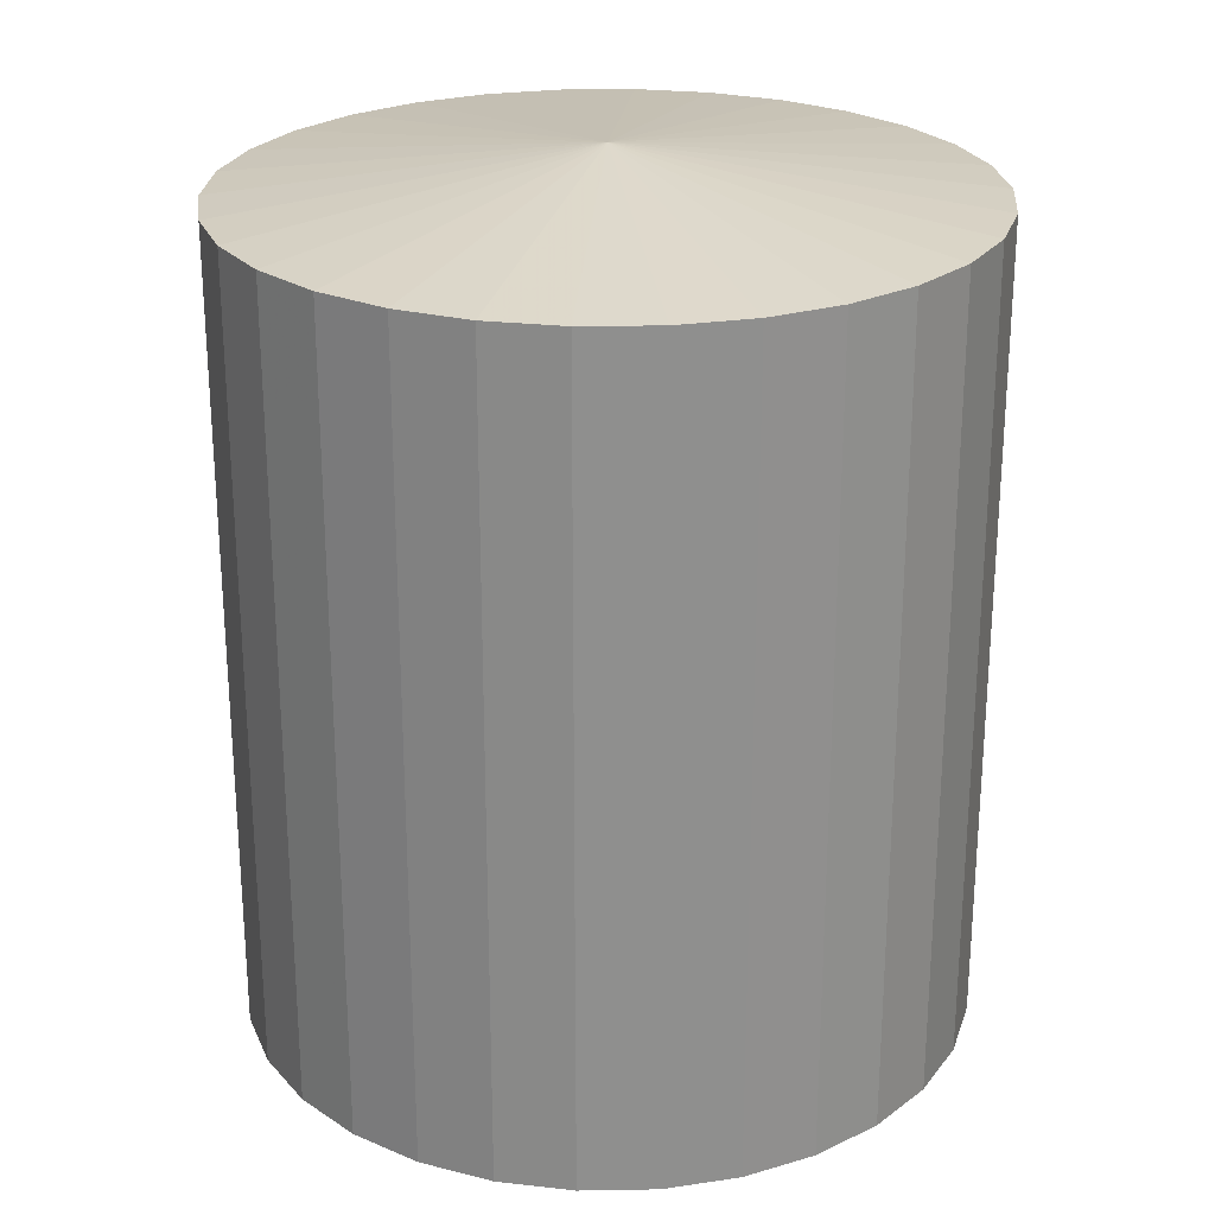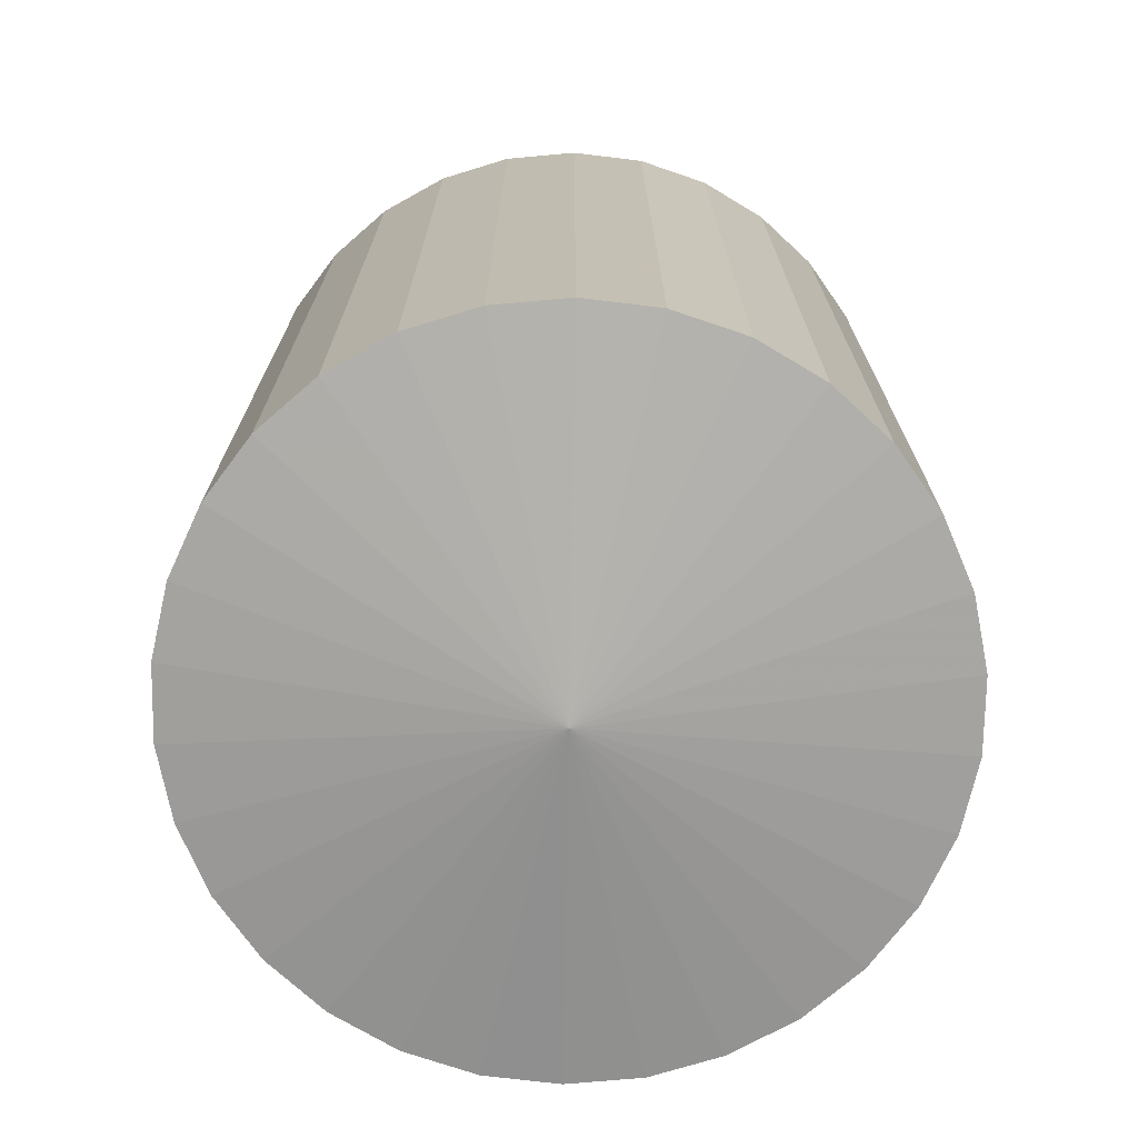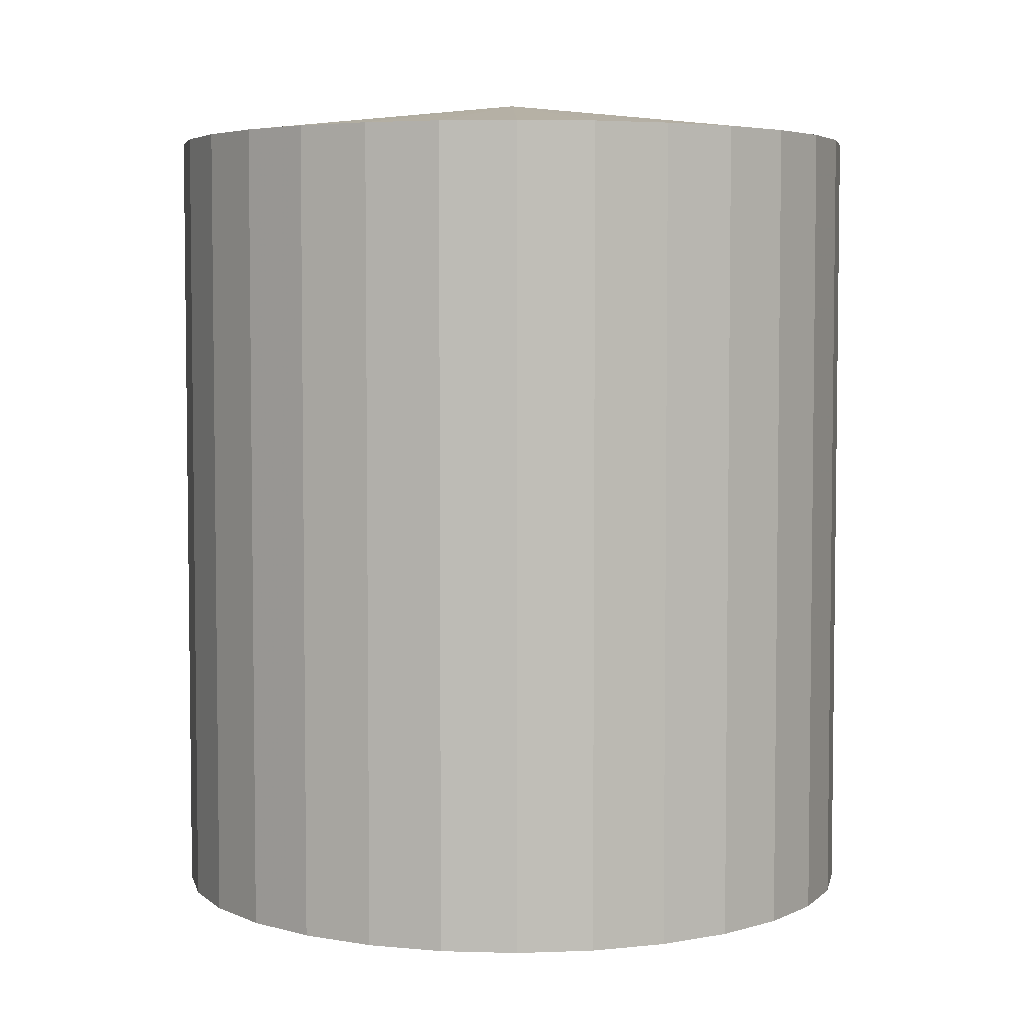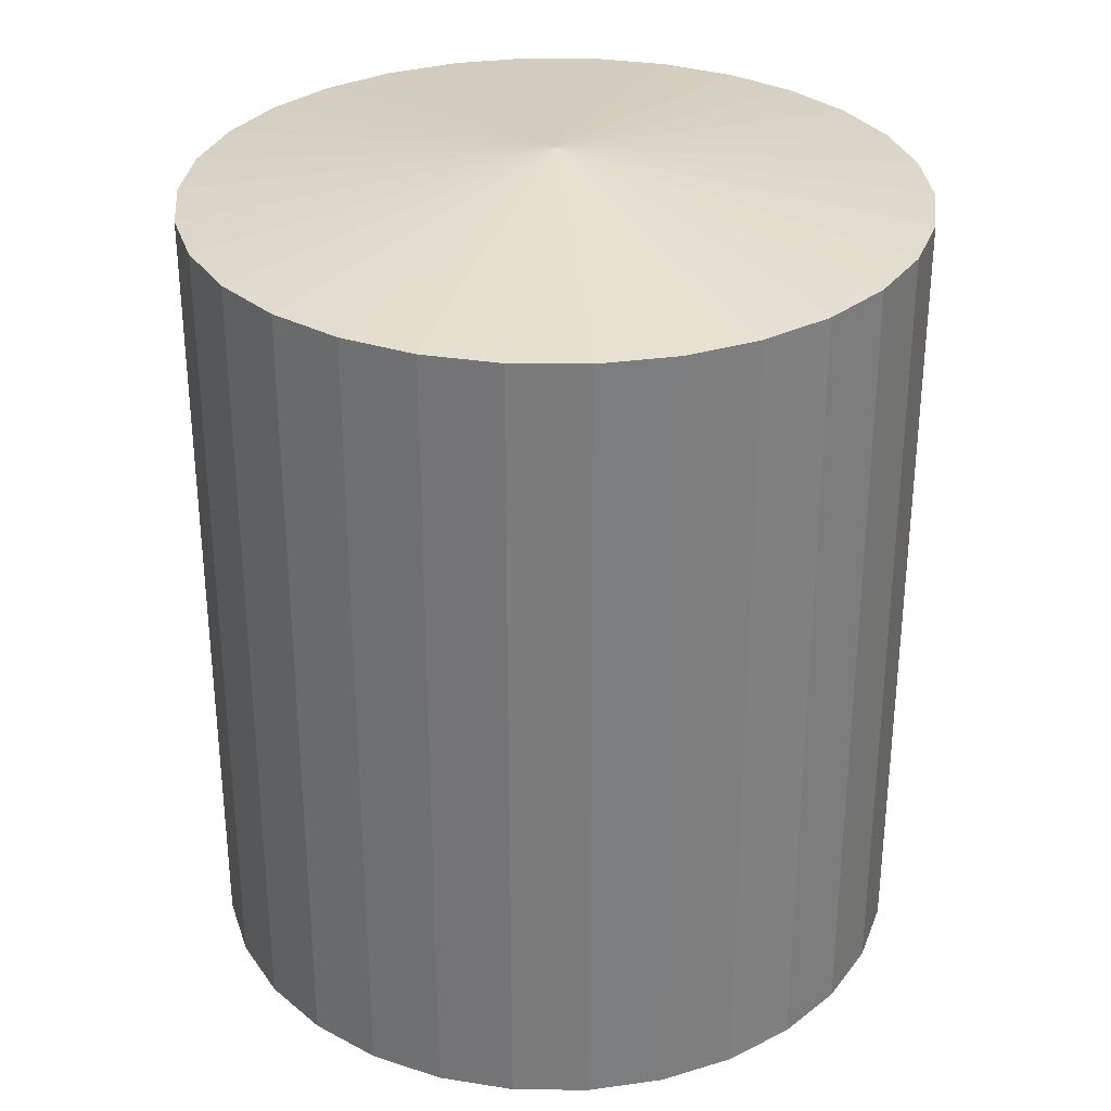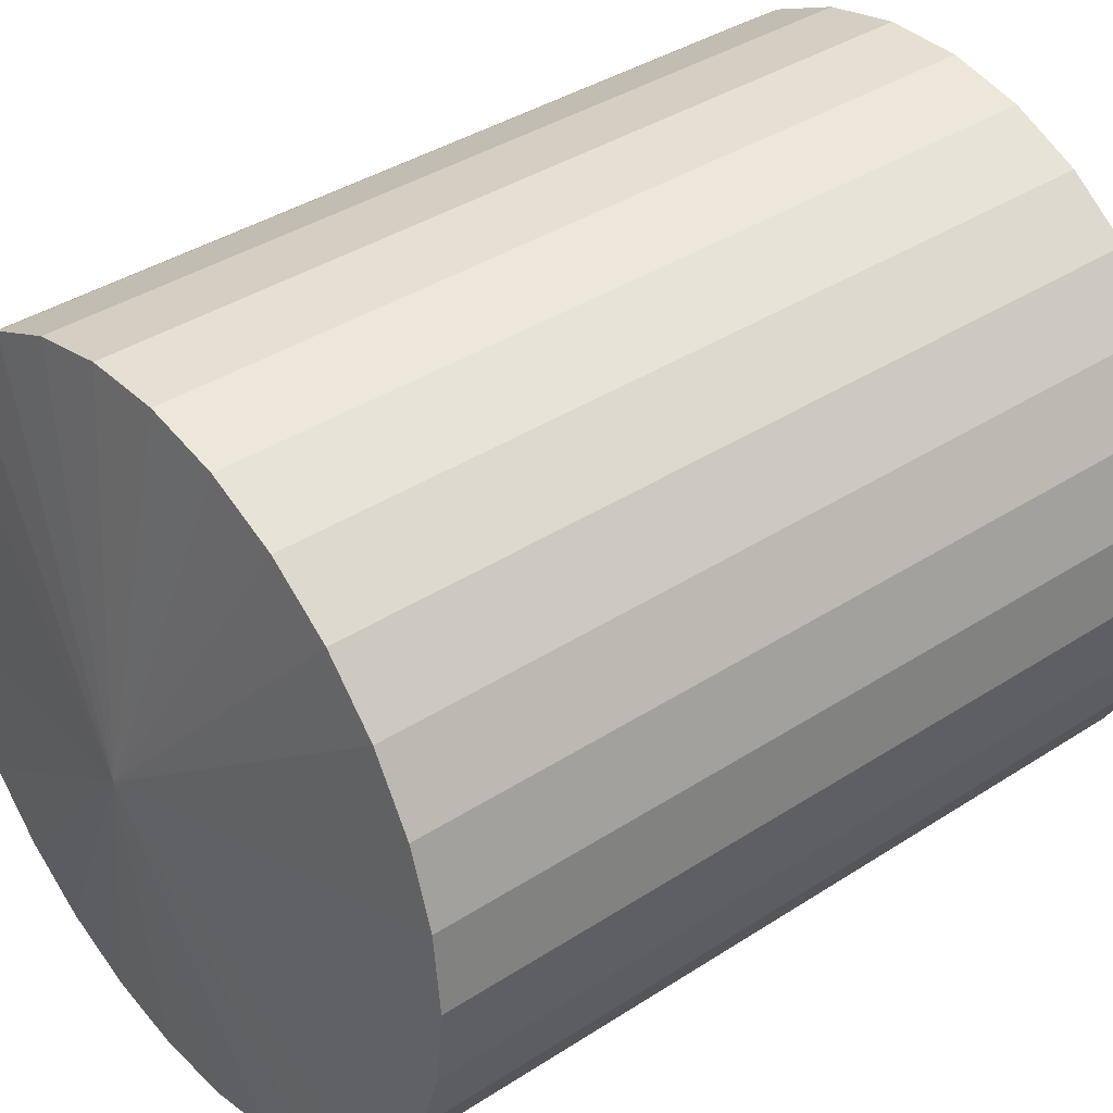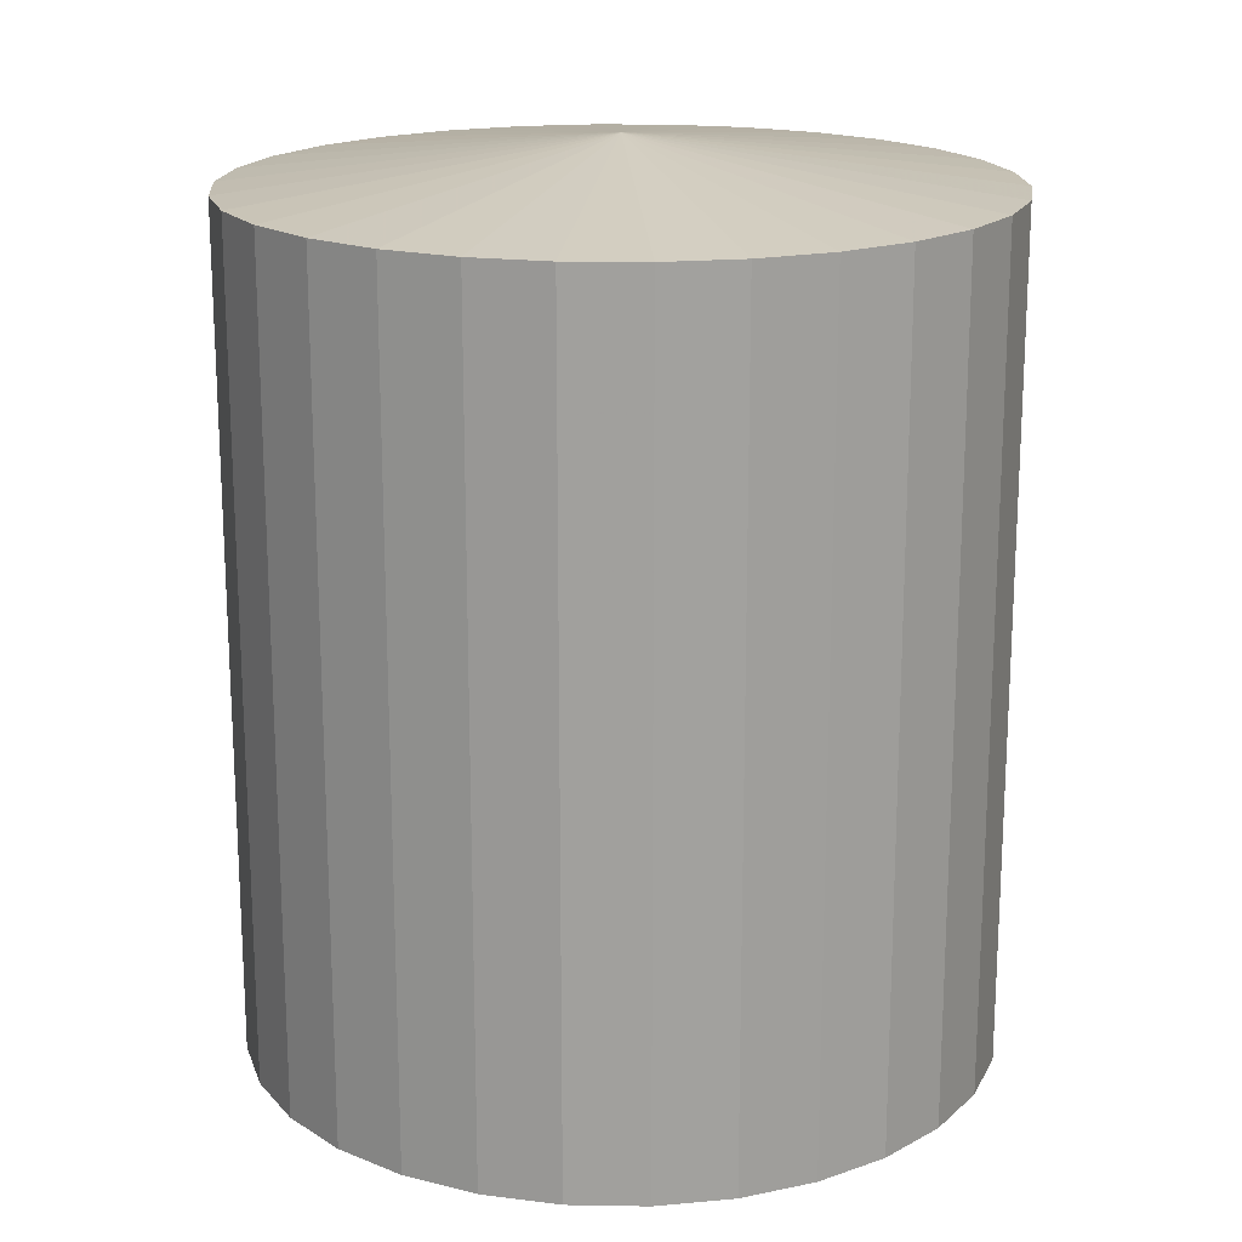
<metadata>
{"format":"obj","ext":"obj","renderer":"f3d","projection":"perspective","resolution":1024,"background":"white","views":[{"elev":25.0,"azim":154.4,"up":"+Z"},{"elev":-72.6,"azim":65.1,"up":"+Z"},{"elev":4.7,"azim":-126.8,"up":"+Z"},{"elev":31.4,"azim":-83.2,"up":"+Z"},{"elev":38.0,"azim":-129.6,"up":"+Y"},{"elev":18.2,"azim":-178.1,"up":"+Z"}]}
</metadata>
<code>
v 0 0 0
v 0 0 0
v 0 0 0
v 0 0 0
v 0 0 0
v 0 0 0
v 0 0 0
v 0 0 0
v -0 0 0
v -0 0 0
v -0 0 0
v -0 0 0
v -0 0 0
v -0 0 0
v -0 0 0
v -0 0 0
v -0 -0 0
v -0 -0 0
v -0 -0 0
v -0 -0 0
v -0 -0 0
v -0 -0 0
v -0 -0 0
v 0 -0 0
v 0 -0 0
v 0 -0 0
v 0 -0 0
v 0 -0 0
v 0 -0 0
v 0 -0 0
v 0 0 10
v 0 0 10
v 0 0 10
v 0 0 10
v 0 0 10
v 0 0 10
v 0 0 10
v 0 0 10
v -0 0 10
v -0 0 10
v -0 0 10
v -0 0 10
v -0 0 10
v -0 0 10
v -0 0 10
v -0 0 10
v -0 -0 10
v -0 -0 10
v -0 -0 10
v -0 -0 10
v -0 -0 10
v -0 -0 10
v -0 -0 10
v 0 -0 10
v 0 -0 10
v 0 -0 10
v 0 -0 10
v 0 -0 10
v 0 -0 10
v 0 -0 10
v 4 0 9.5
v 3.913 0.8316 9.5
v 3.654 1.627 9.5
v 3.236 2.351 9.5
v 2.677 2.973 9.5
v 2 3.464 9.5
v 1.236 3.804 9.5
v 0.4181 3.978 9.5
v -0.4181 3.978 9.5
v -1.236 3.804 9.5
v -2 3.464 9.5
v -2.677 2.973 9.5
v -3.236 2.351 9.5
v -3.654 1.627 9.5
v -3.913 0.8316 9.5
v -4 2.266e-15 9.5
v -3.913 -0.8316 9.5
v -3.654 -1.627 9.5
v -3.236 -2.351 9.5
v -2.677 -2.973 9.5
v -2 -3.464 9.5
v -1.236 -3.804 9.5
v -0.4181 -3.978 9.5
v 0.4181 -3.978 9.5
v 1.236 -3.804 9.5
v 2 -3.464 9.5
v 2.677 -2.973 9.5
v 3.236 -2.351 9.5
v 3.654 -1.627 9.5
v 3.913 -0.8316 9.5
v 4 0 0.5
v 3.913 0.8316 0.5
v 3.654 1.627 0.5
v 3.236 2.351 0.5
v 2.677 2.973 0.5
v 2 3.464 0.5
v 1.236 3.804 0.5
v 0.4181 3.978 0.5
v -0.4181 3.978 0.5
v -1.236 3.804 0.5
v -2 3.464 0.5
v -2.677 2.973 0.5
v -3.236 2.351 0.5
v -3.654 1.627 0.5
v -3.913 0.8316 0.5
v -4 2.266e-15 0.5
v -3.913 -0.8316 0.5
v -3.654 -1.627 0.5
v -3.236 -2.351 0.5
v -2.677 -2.973 0.5
v -2 -3.464 0.5
v -1.236 -3.804 0.5
v -0.4181 -3.978 0.5
v 0.4181 -3.978 0.5
v 1.236 -3.804 0.5
v 2 -3.464 0.5
v 2.677 -2.973 0.5
v 3.236 -2.351 0.5
v 3.654 -1.627 0.5
v 3.913 -0.8316 0.5
f 1 31 32
f 1 32 2
f 2 32 33
f 2 33 3
f 3 33 34
f 3 34 4
f 4 34 35
f 4 35 5
f 5 35 36
f 5 36 6
f 6 36 37
f 6 37 7
f 7 37 38
f 7 38 8
f 8 38 39
f 8 39 9
f 9 39 40
f 9 40 10
f 10 40 41
f 10 41 11
f 11 41 42
f 11 42 12
f 12 42 43
f 12 43 13
f 13 43 44
f 13 44 14
f 14 44 45
f 14 45 15
f 15 45 46
f 15 46 16
f 16 46 47
f 16 47 17
f 17 47 48
f 17 48 18
f 18 48 49
f 18 49 19
f 19 49 50
f 19 50 20
f 20 50 51
f 20 51 21
f 21 51 52
f 21 52 22
f 22 52 53
f 22 53 23
f 23 53 54
f 23 54 24
f 24 54 55
f 24 55 25
f 25 55 56
f 25 56 26
f 26 56 57
f 26 57 27
f 27 57 58
f 27 58 28
f 28 58 59
f 28 59 29
f 29 59 60
f 29 60 30
f 30 60 31
f 30 31 1
f 31 61 62
f 31 62 32
f 32 62 63
f 32 63 33
f 33 63 64
f 33 64 34
f 34 64 65
f 34 65 35
f 35 65 66
f 35 66 36
f 36 66 67
f 36 67 37
f 37 67 68
f 37 68 38
f 38 68 69
f 38 69 39
f 39 69 70
f 39 70 40
f 40 70 71
f 40 71 41
f 41 71 72
f 41 72 42
f 42 72 73
f 42 73 43
f 43 73 74
f 43 74 44
f 44 74 75
f 44 75 45
f 45 75 76
f 45 76 46
f 46 76 77
f 46 77 47
f 47 77 78
f 47 78 48
f 48 78 79
f 48 79 49
f 49 79 80
f 49 80 50
f 50 80 81
f 50 81 51
f 51 81 82
f 51 82 52
f 52 82 83
f 52 83 53
f 53 83 84
f 53 84 54
f 54 84 85
f 54 85 55
f 55 85 86
f 55 86 56
f 56 86 87
f 56 87 57
f 57 87 88
f 57 88 58
f 58 88 89
f 58 89 59
f 59 89 90
f 59 90 60
f 60 90 61
f 60 61 31
f 61 91 92
f 61 92 62
f 62 92 93
f 62 93 63
f 63 93 94
f 63 94 64
f 64 94 95
f 64 95 65
f 65 95 96
f 65 96 66
f 66 96 97
f 66 97 67
f 67 97 98
f 67 98 68
f 68 98 99
f 68 99 69
f 69 99 100
f 69 100 70
f 70 100 101
f 70 101 71
f 71 101 102
f 71 102 72
f 72 102 103
f 72 103 73
f 73 103 104
f 73 104 74
f 74 104 105
f 74 105 75
f 75 105 106
f 75 106 76
f 76 106 107
f 76 107 77
f 77 107 108
f 77 108 78
f 78 108 109
f 78 109 79
f 79 109 110
f 79 110 80
f 80 110 111
f 80 111 81
f 81 111 112
f 81 112 82
f 82 112 113
f 82 113 83
f 83 113 114
f 83 114 84
f 84 114 115
f 84 115 85
f 85 115 116
f 85 116 86
f 86 116 117
f 86 117 87
f 87 117 118
f 87 118 88
f 88 118 119
f 88 119 89
f 89 119 120
f 89 120 90
f 90 120 91
f 90 91 61
f 91 1 2
f 91 2 92
f 92 2 3
f 92 3 93
f 93 3 4
f 93 4 94
f 94 4 5
f 94 5 95
f 95 5 6
f 95 6 96
f 96 6 7
f 96 7 97
f 97 7 8
f 97 8 98
f 98 8 9
f 98 9 99
f 99 9 10
f 99 10 100
f 100 10 11
f 100 11 101
f 101 11 12
f 101 12 102
f 102 12 13
f 102 13 103
f 103 13 14
f 103 14 104
f 104 14 15
f 104 15 105
f 105 15 16
f 105 16 106
f 106 16 17
f 106 17 107
f 107 17 18
f 107 18 108
f 108 18 19
f 108 19 109
f 109 19 20
f 109 20 110
f 110 20 21
f 110 21 111
f 111 21 22
f 111 22 112
f 112 22 23
f 112 23 113
f 113 23 24
f 113 24 114
f 114 24 25
f 114 25 115
f 115 25 26
f 115 26 116
f 116 26 27
f 116 27 117
f 117 27 28
f 117 28 118
f 118 28 29
f 118 29 119
f 119 29 30
f 119 30 120
f 120 30 1
f 120 1 91

</code>
